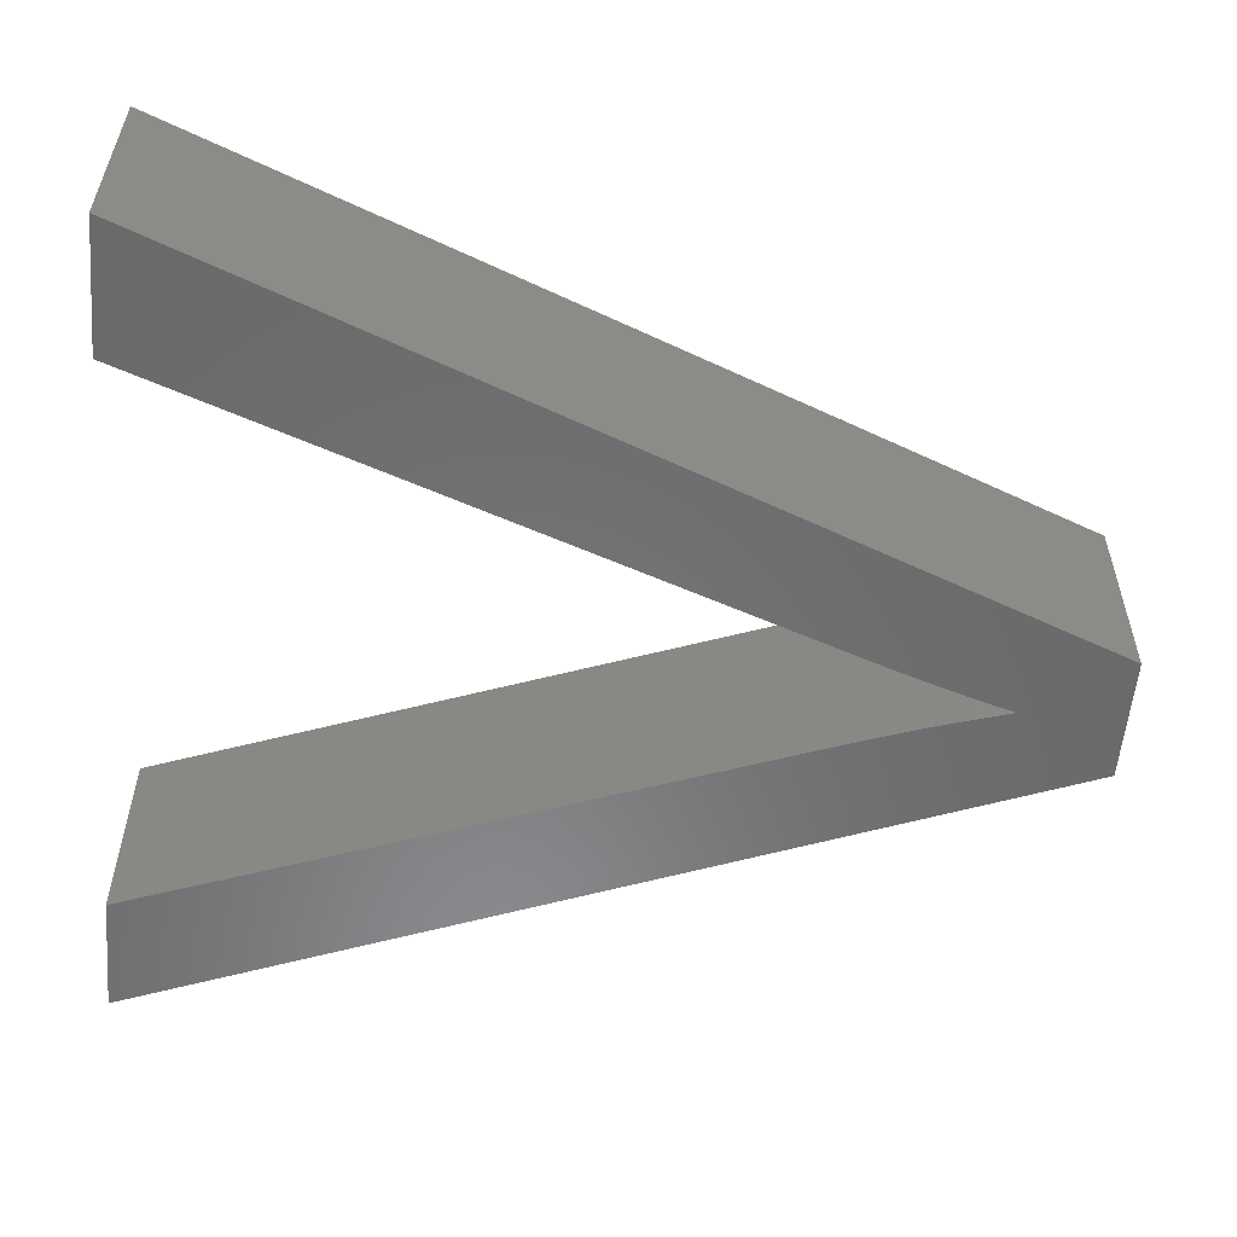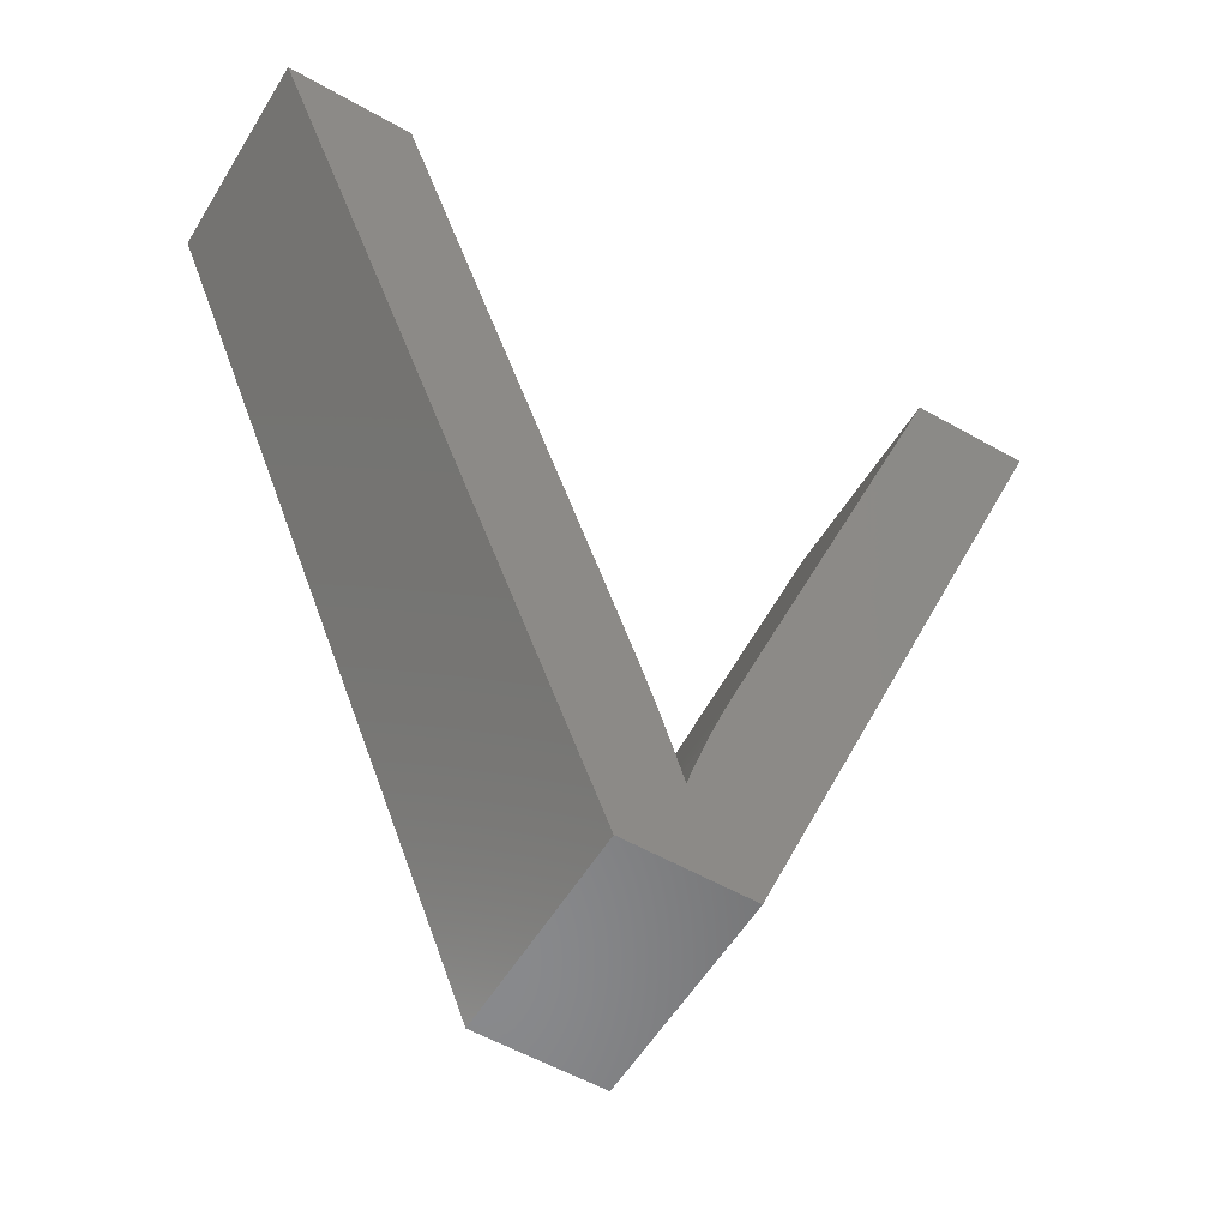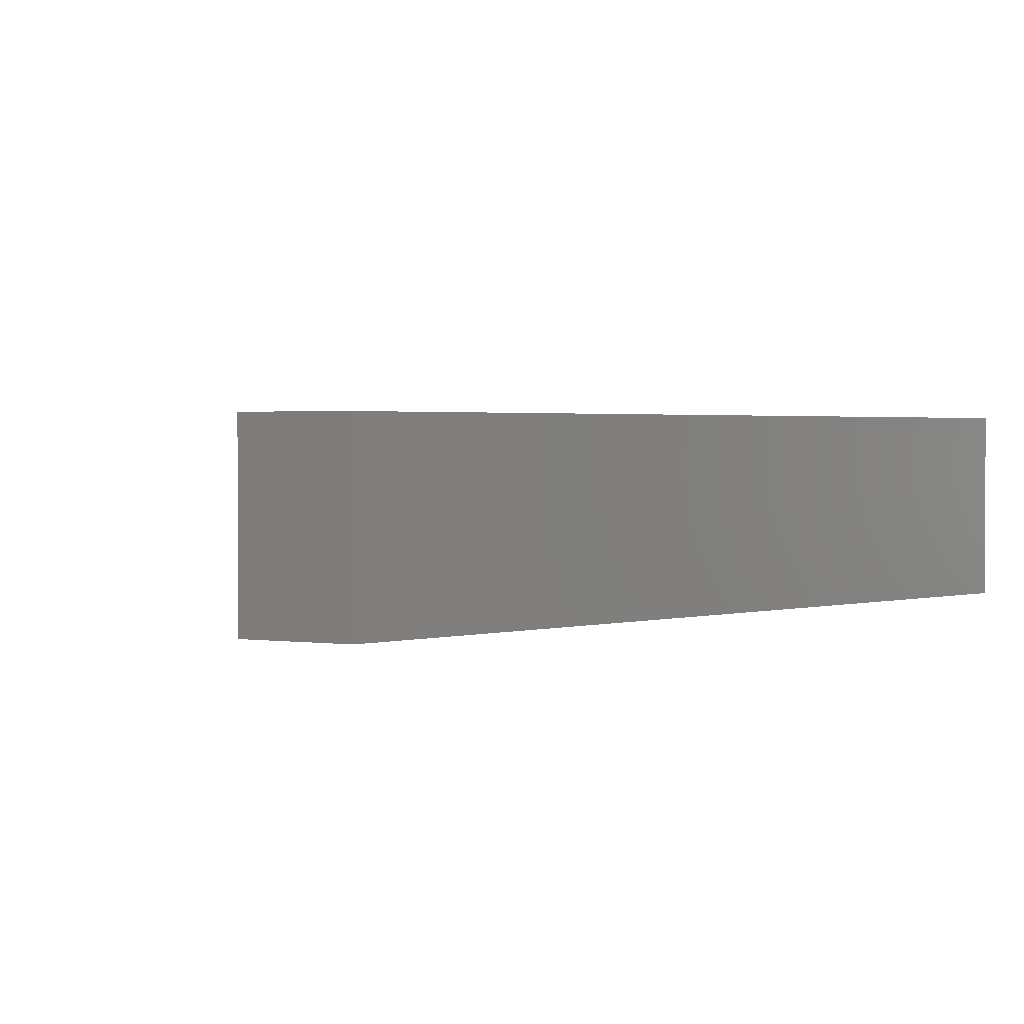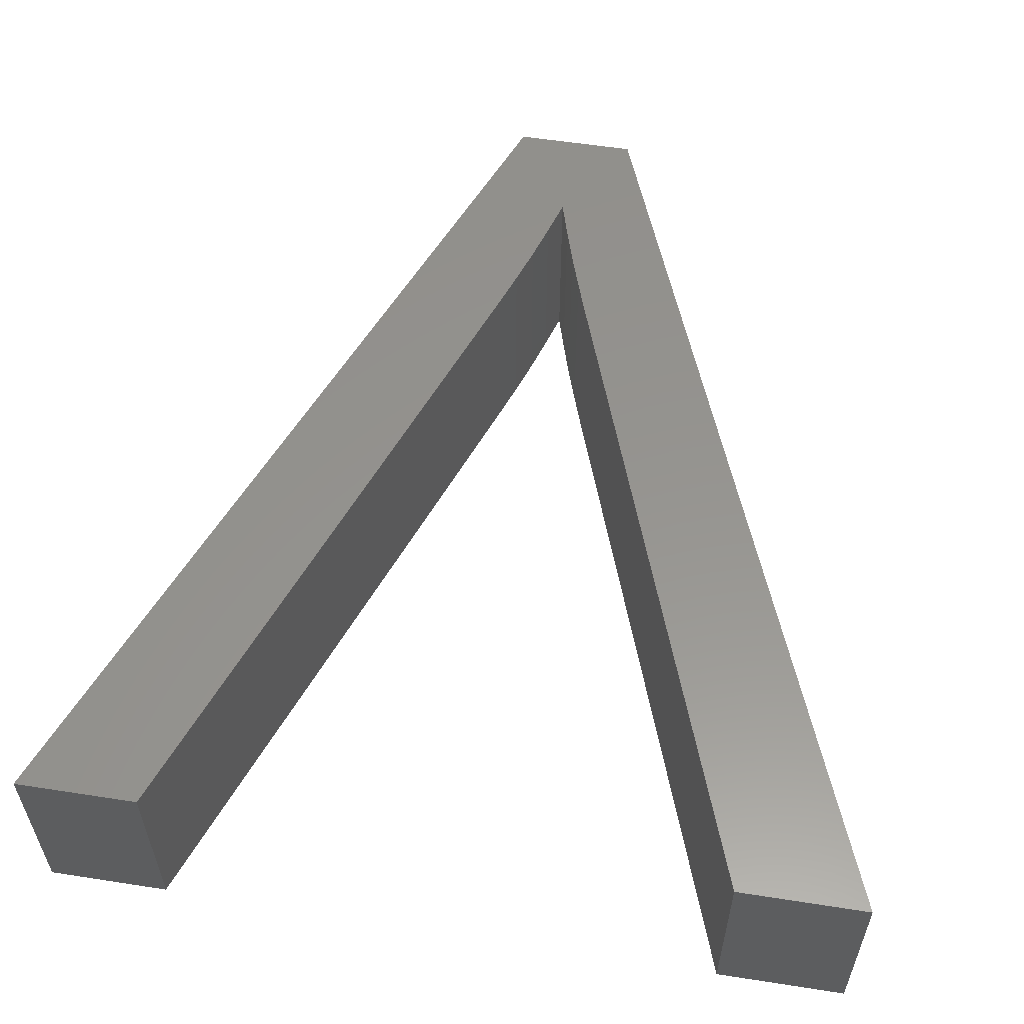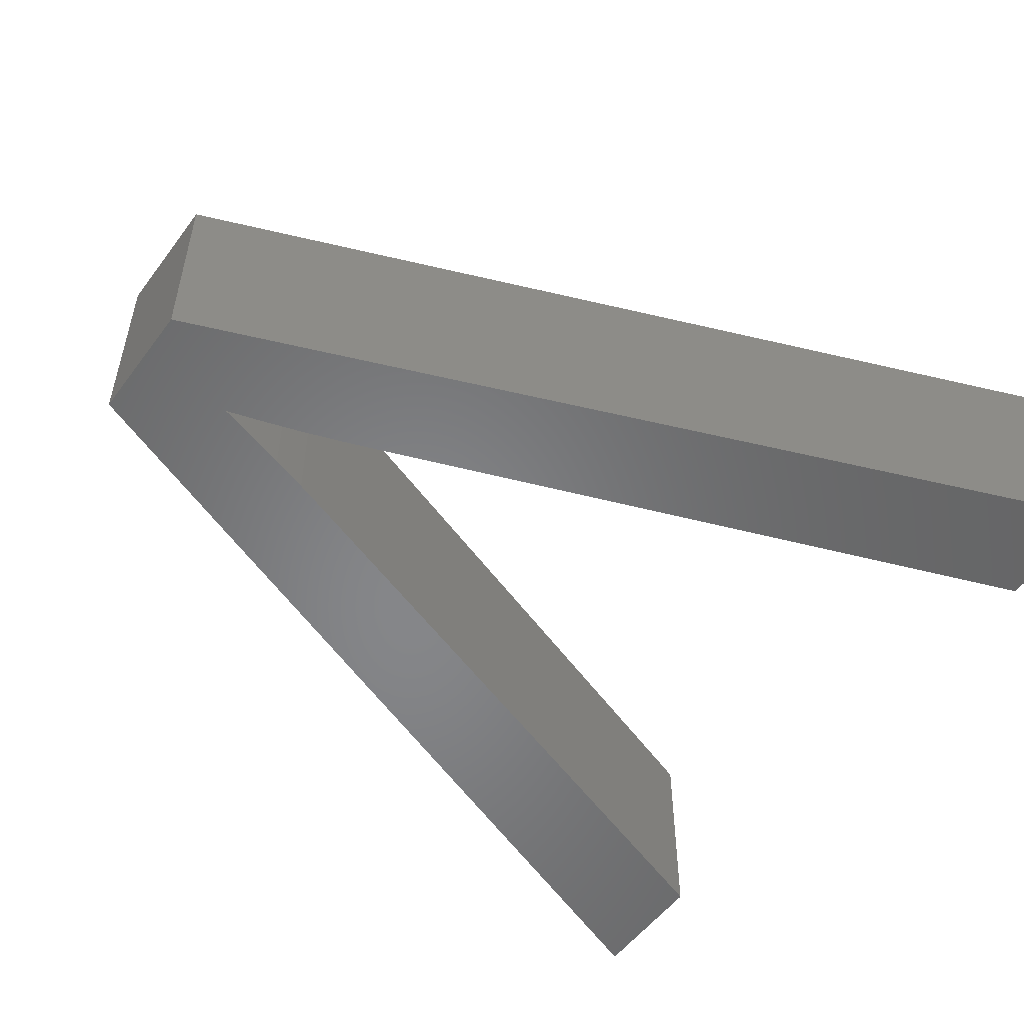
<metadata>
{"format":"stl","ext":"stl","renderer":"f3d","projection":"perspective","resolution":1024,"background":"white","views":[{"elev":-56.2,"azim":-95.1,"up":"+Z"},{"elev":-55.7,"azim":-30.9,"up":"+Y"},{"elev":1.9,"azim":25.8,"up":"+Z"},{"elev":57.1,"azim":-170.8,"up":"+Z"},{"elev":-53.4,"azim":54.3,"up":"+Z"}]}
</metadata>
<code>
# stl→obj: 30 verts, 56 faces
v -63.97 -68.22 0
v -55.65 -89.69 0
v -63.97 -68.22 5
v -55.65 -89.69 5
v -60.89 -68.22 0
v -60.89 -68.22 5
v -55.31 -83.82 0
v -55.31 -83.82 5
v -54.18 -87.34 0
v -54.44 -86.45 0
v -54.18 -87.34 5
v -54.44 -86.45 5
v -54.71 -85.57 0
v -54.71 -85.57 5
v -55.01 -84.69 0
v -55.01 -84.69 5
v -53.03 -83.82 0
v -53.34 -84.69 0
v -53.03 -83.82 5
v -53.34 -84.69 5
v -53.64 -85.57 0
v -53.64 -85.57 5
v -53.92 -86.45 0
v -53.92 -86.45 5
v -47.23 -68.22 0
v -47.23 -68.22 5
v -44.32 -68.22 0
v -44.32 -68.22 5
v -52.73 -89.69 0
v -52.73 -89.69 5
f 1 2 3
f 3 2 4
f 5 1 6
f 6 1 3
f 7 5 8
f 8 5 6
f 9 10 11
f 11 10 12
f 12 10 13
f 12 13 14
f 14 13 15
f 14 15 16
f 16 15 7
f 16 7 8
f 17 18 19
f 19 18 20
f 20 18 21
f 20 21 22
f 22 21 23
f 22 23 24
f 24 23 9
f 24 9 11
f 25 17 26
f 26 17 19
f 27 25 28
f 28 25 26
f 29 27 30
f 30 27 28
f 2 29 4
f 4 29 30
f 30 11 4
f 4 11 12
f 4 12 14
f 28 19 30
f 30 19 20
f 30 20 22
f 28 26 19
f 22 24 30
f 30 24 11
f 14 16 4
f 4 16 8
f 4 8 3
f 3 8 6
f 2 9 29
f 29 9 23
f 29 23 21
f 1 7 2
f 2 7 15
f 2 15 13
f 1 5 7
f 13 10 2
f 2 10 9
f 21 18 29
f 29 18 17
f 29 17 27
f 27 17 25

</code>
